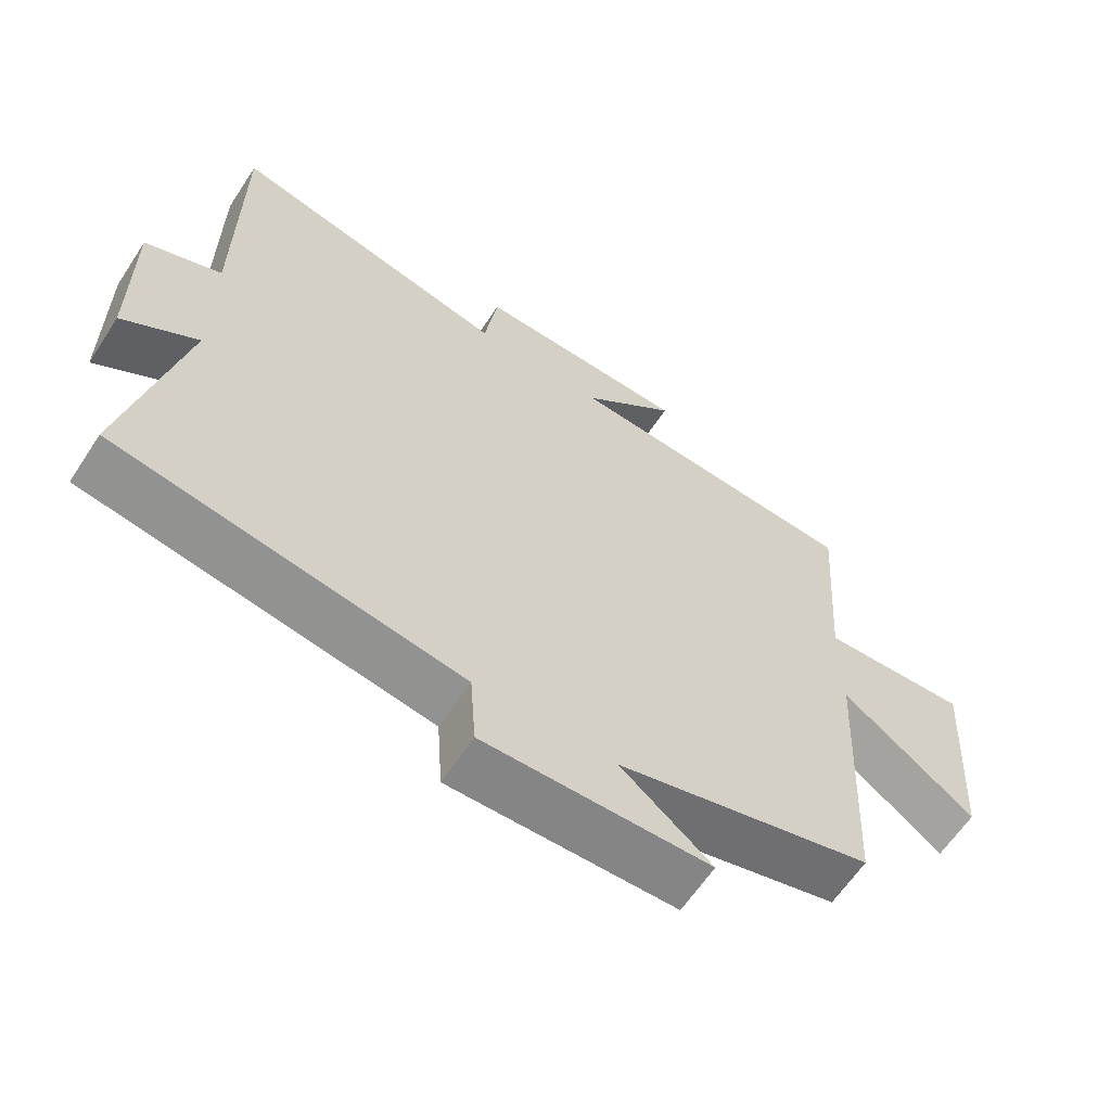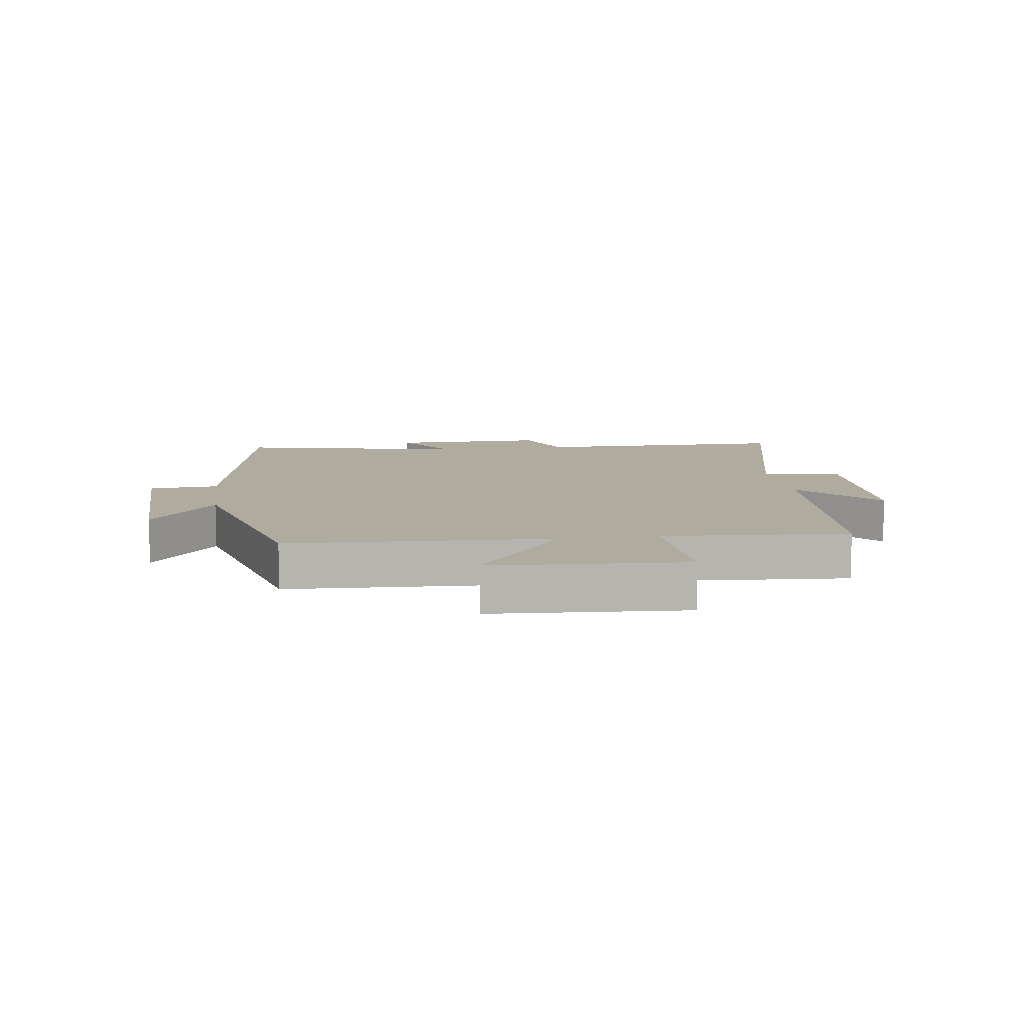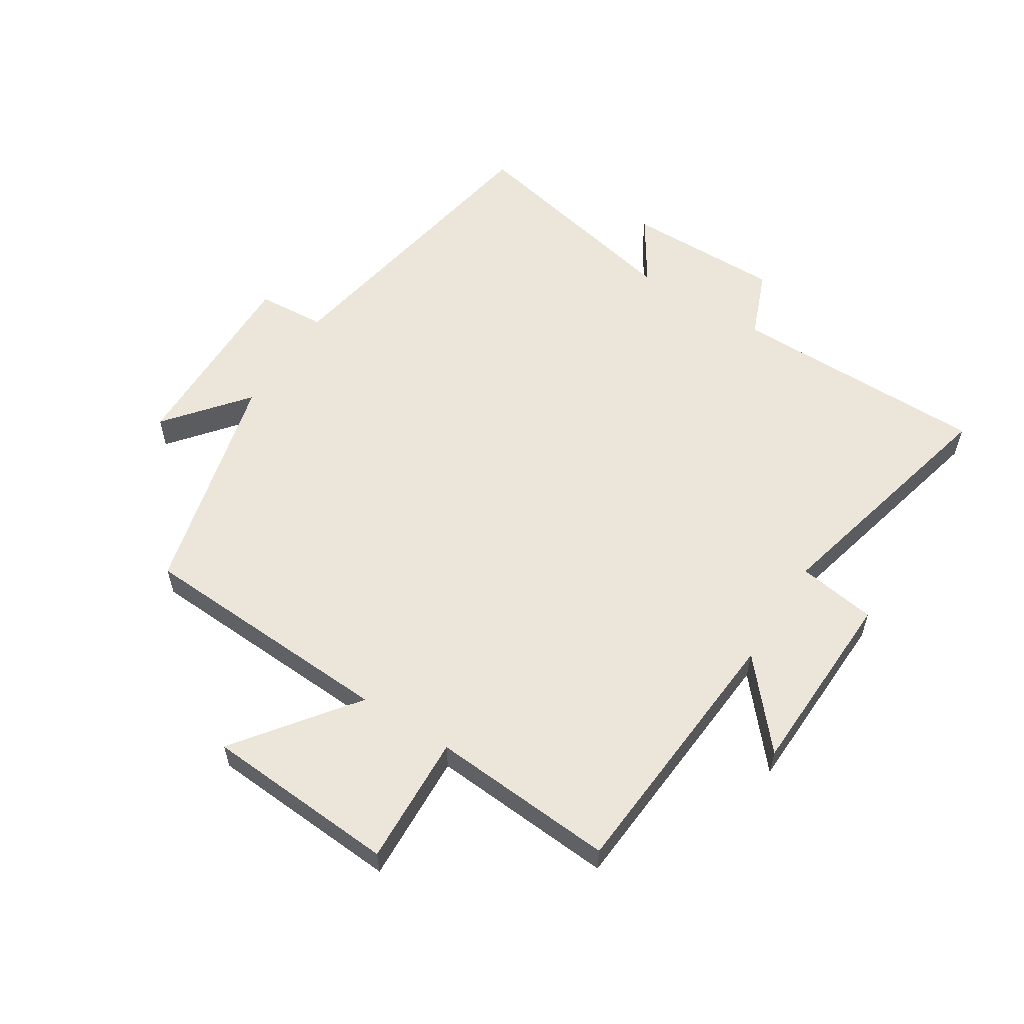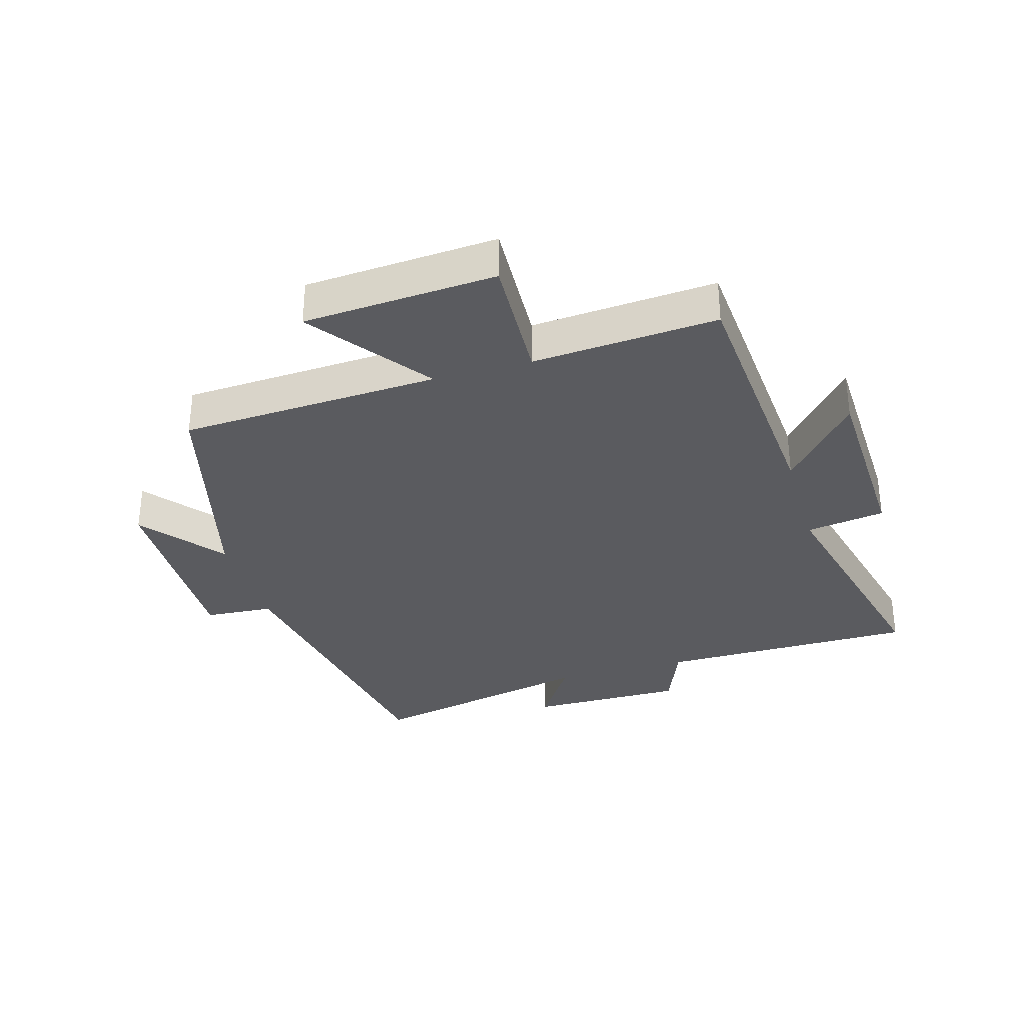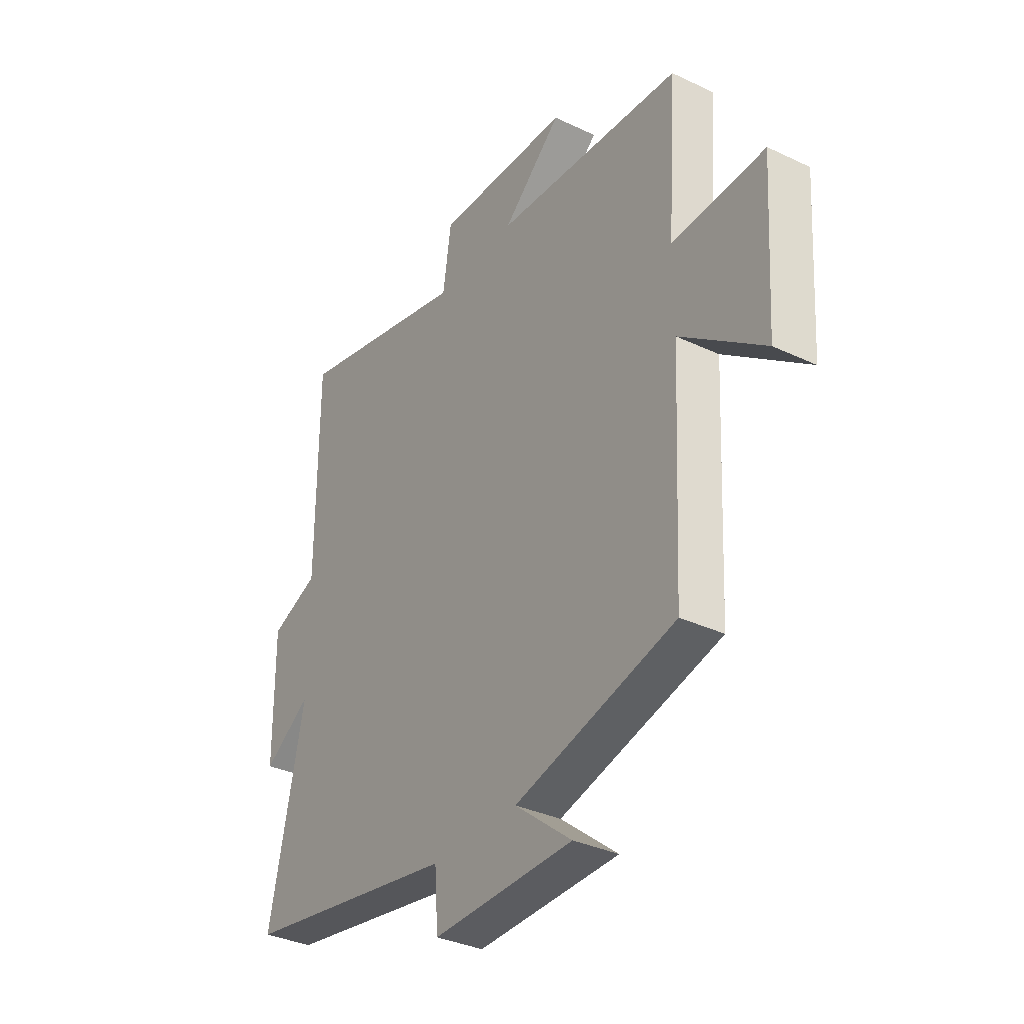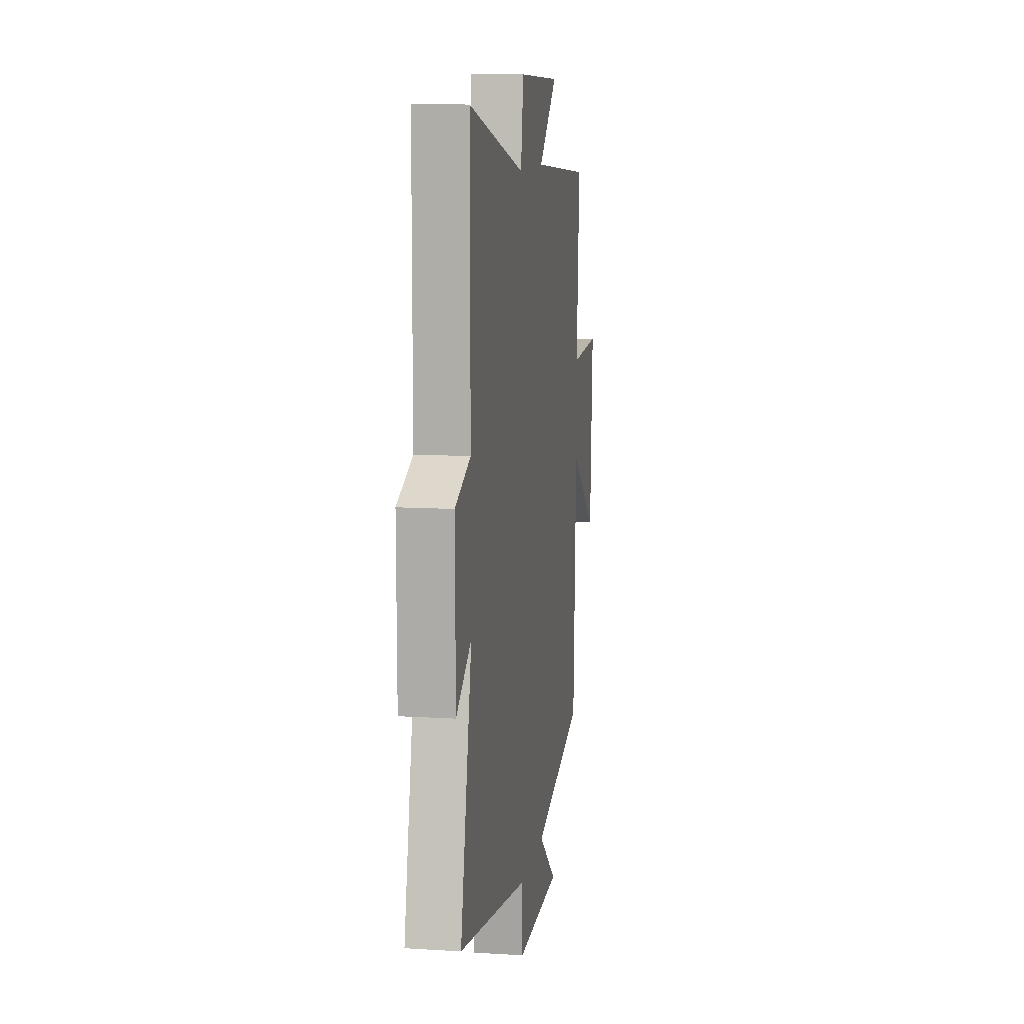
<metadata>
{"format":"obj","ext":"obj","renderer":"f3d","projection":"perspective","resolution":1024,"background":"white","views":[{"elev":-62.3,"azim":146.8,"up":"+Z"},{"elev":9.7,"azim":-98.1,"up":"+Y"},{"elev":57.5,"azim":-57.5,"up":"+Y"},{"elev":-32.8,"azim":-73.7,"up":"+Y"},{"elev":-34.3,"azim":-122.6,"up":"+Z"},{"elev":10.8,"azim":98.8,"up":"+Z"}]}
</metadata>
<code>
v -0.521 0.07 0.468
v -0.093 0.07 0.5
v -0.228 0.07 0.617
v 0.078 0.07 0.627
v 0.097 0.07 0.5
v 0.499 0.07 0.597
v 0.5 0.07 0.181
v 0.61 0.07 0.137
v 0.608 0.07 -0.115
v 0.5 0.07 -0.045
v 0.58 0.07 -0.415
v 0.087 0.07 -0.5
v 0.079 0.07 -0.611
v -0.243 0.07 -0.605
v -0.113 0.07 -0.5
v -0.479 0.07 -0.406
v -0.5 0.07 0.013
v -0.69 0.07 -0.129
v -0.71 0.07 0.181
v -0.5 0.07 0.171
v -0.521 0 0.468
v -0.093 0 0.5
v -0.228 0 0.617
v 0.078 0 0.627
v 0.097 0 0.5
v 0.499 0 0.597
v 0.5 0 0.181
v 0.61 0 0.137
v 0.608 0 -0.115
v 0.5 0 -0.045
v 0.58 0 -0.415
v 0.087 0 -0.5
v 0.079 0 -0.611
v -0.243 0 -0.605
v -0.113 0 -0.5
v -0.479 0 -0.406
v -0.5 0 0.013
v -0.69 0 -0.129
v -0.71 0 0.181
v -0.5 0 0.171
f 17 18 19 20
f 15 16 17 20
f 15 20 1 2
f 12 13 14 15
f 10 11 12 15
f 10 15 2
f 7 8 9 10
f 5 6 7 10
f 5 10 2
f 2 3 4 5
f 40 39 38 37
f 40 37 36 35
f 22 21 40 35
f 35 34 33 32
f 35 32 31 30
f 22 35 30
f 30 29 28 27
f 30 27 26 25
f 22 30 25
f 25 24 23 22
f 1 21 22 2
f 2 22 23 3
f 3 23 24 4
f 4 24 25 5
f 5 25 26 6
f 6 26 27 7
f 7 27 28 8
f 8 28 29 9
f 9 29 30 10
f 10 30 31 11
f 11 31 32 12
f 12 32 33 13
f 13 33 34 14
f 14 34 35 15
f 15 35 36 16
f 16 36 37 17
f 17 37 38 18
f 18 38 39 19
f 19 39 40 20
f 20 40 21 1

</code>
